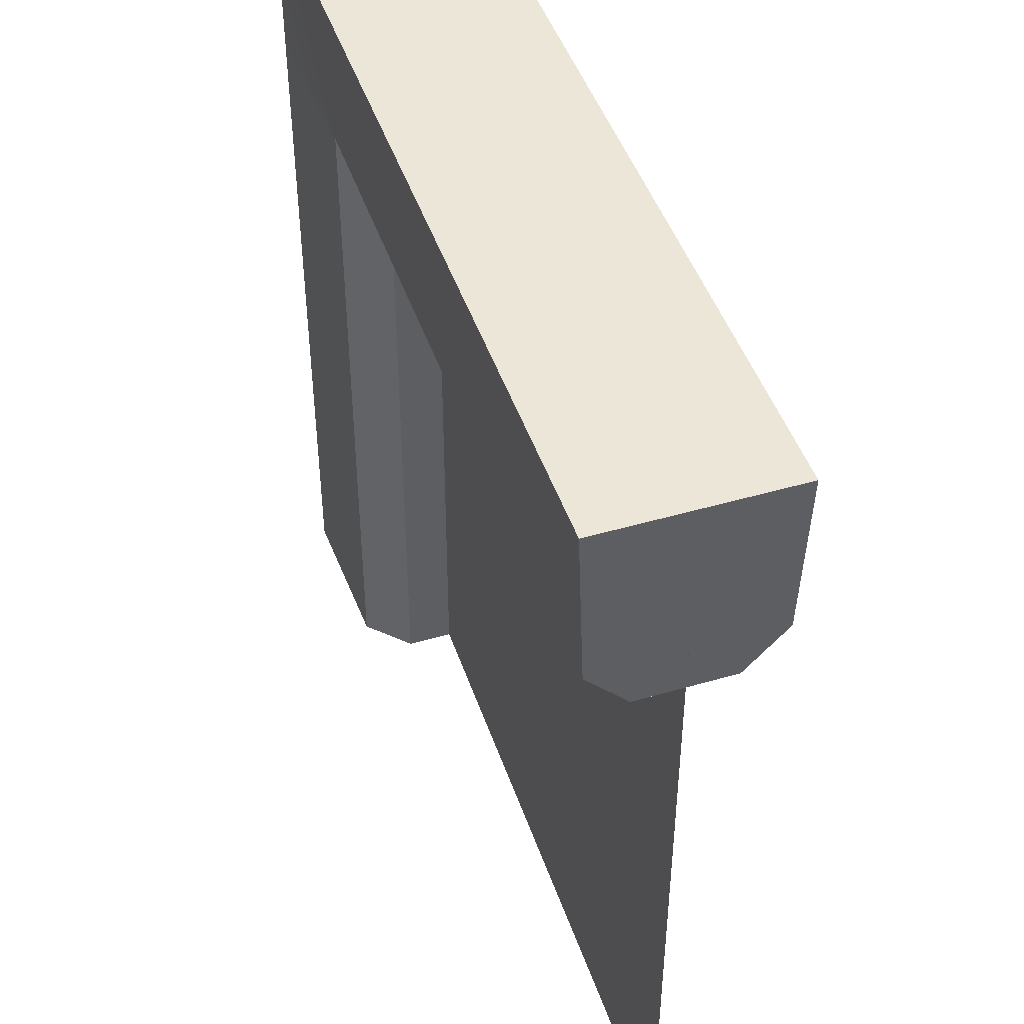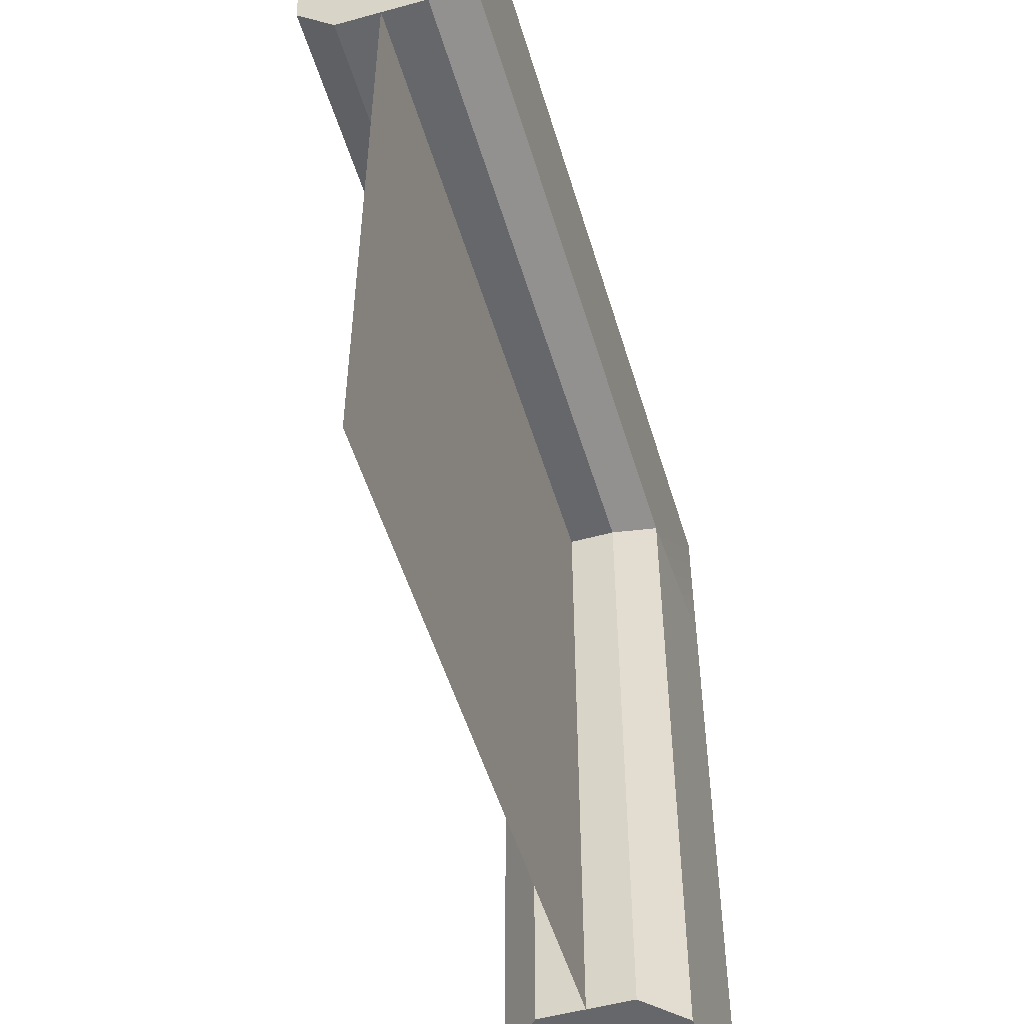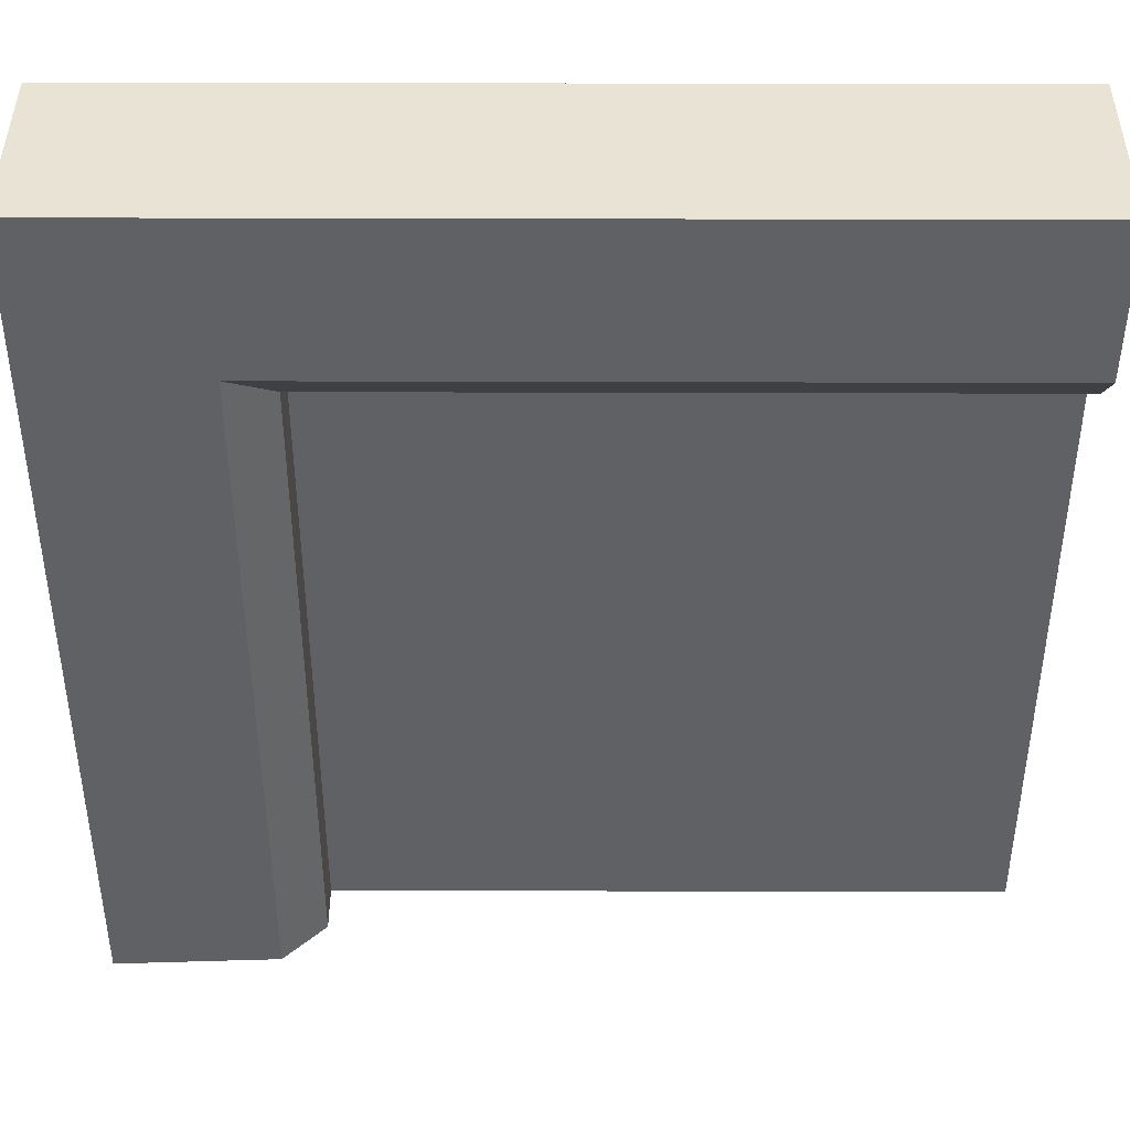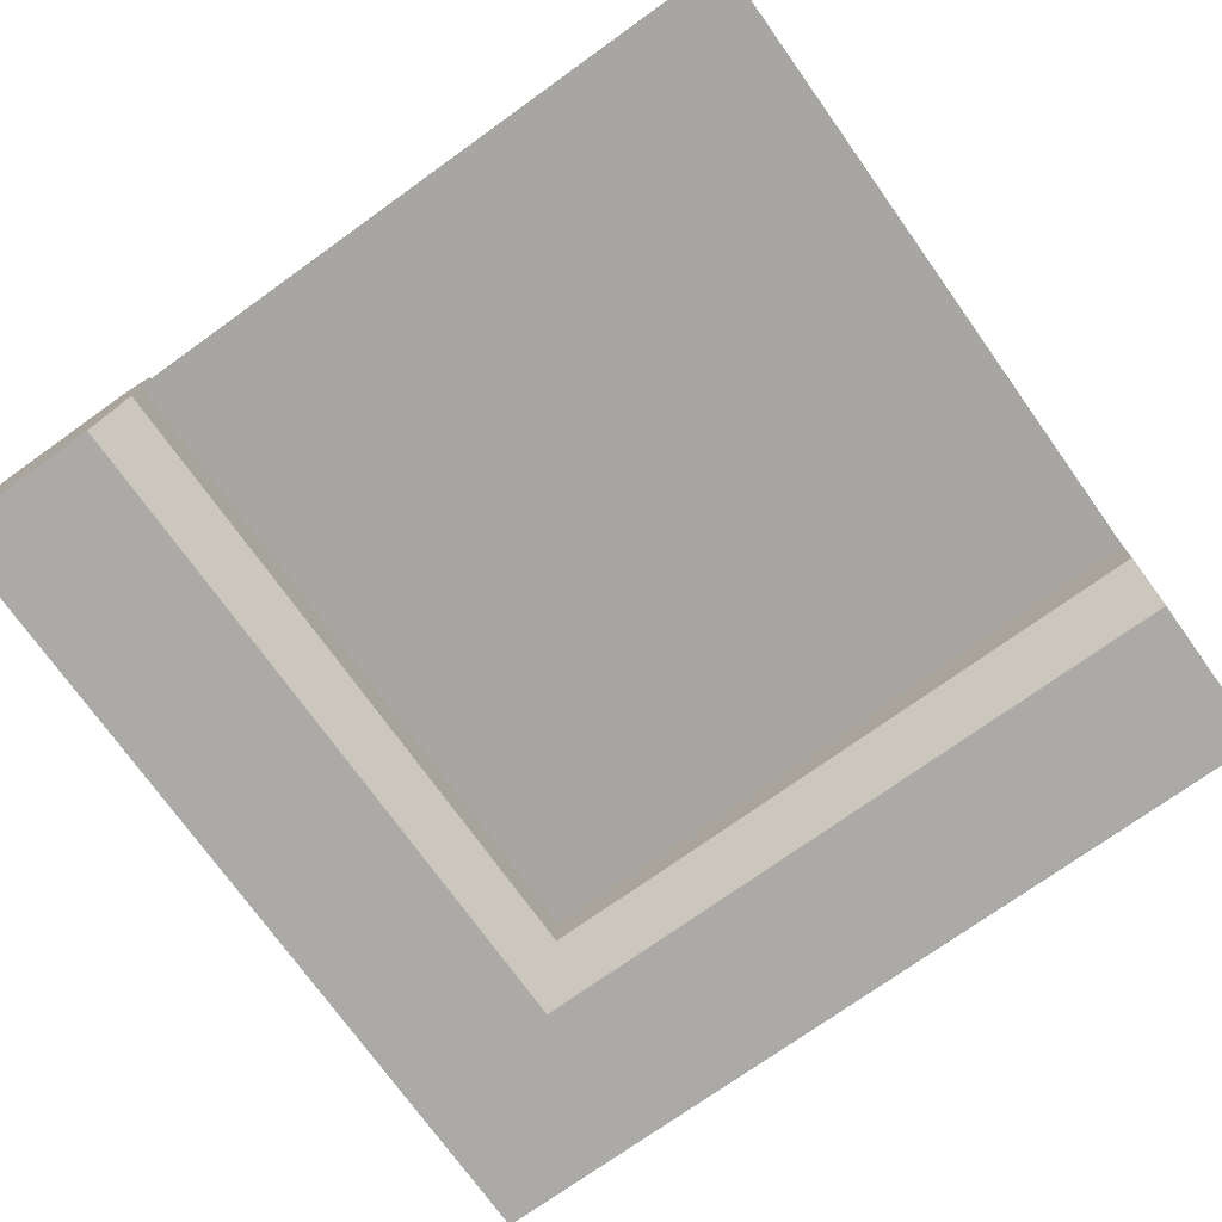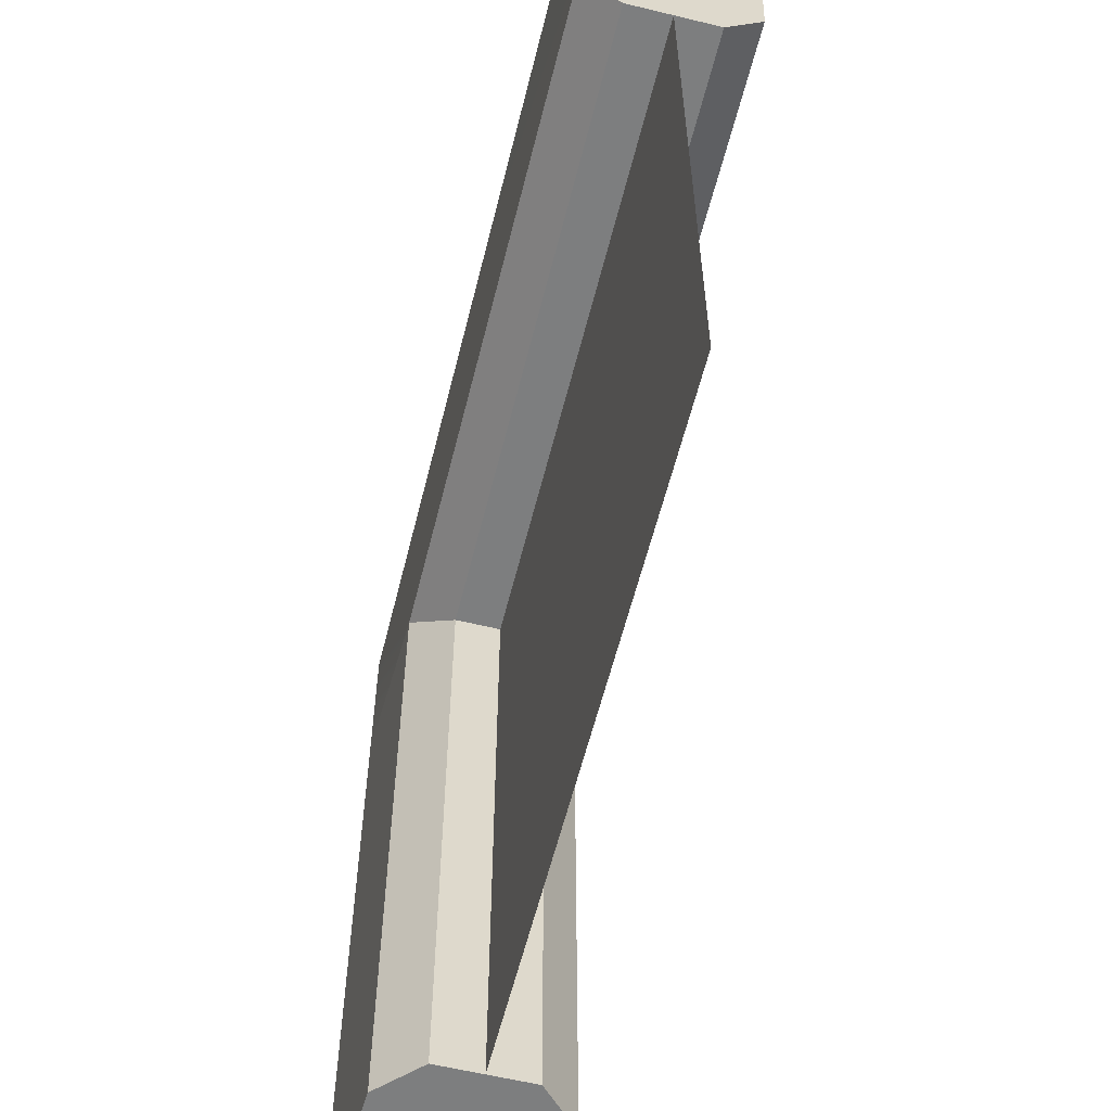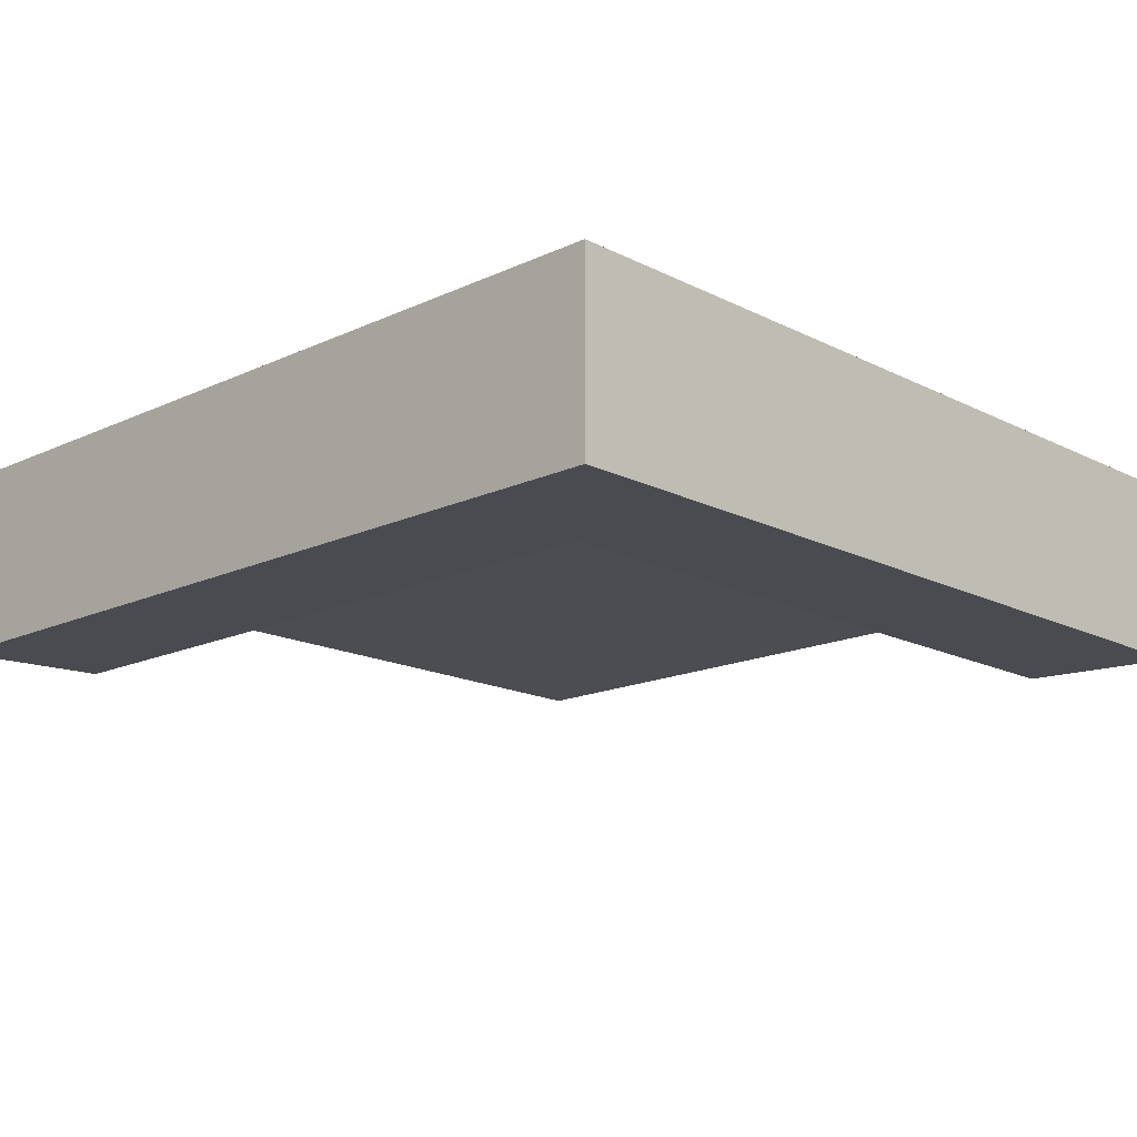
<metadata>
{"format":"obj","ext":"obj","renderer":"f3d","projection":"perspective","resolution":1024,"background":"white","views":[{"elev":46.3,"azim":71.6,"up":"+Y"},{"elev":-52.1,"azim":106.5,"up":"+Y"},{"elev":42.2,"azim":0.2,"up":"+Y"},{"elev":-74.2,"azim":35.6,"up":"+Z"},{"elev":-59.3,"azim":76.0,"up":"+Y"},{"elev":-16.1,"azim":-136.2,"up":"+Z"}]}
</metadata>
<code>
o model_2330
v 0.5 0.7655 0.0536
v -0.2655 0.7655 0.0536
v 0.5 0.7655 -0.0536
v -0.2655 0.7655 -0.0536
v -0.4995 0.8153 0.1078
v -0.4995 0.9996 0.1078
v -0.4995 0.8153 -0.1078
v -0.4995 0.9996 -0.1078
v 0.5 0.9996 -0.1078
v -0.4995 0.9996 -0.1078
v 0.5 0.9996 0.1078
v -0.4995 0.9996 0.1078
v -0.4995 0.8153 0.1078
v -0.3133 0.8153 0.1005
v -0.4995 0.9996 0.1078
v 0.5 0.9996 0.1078
v 0.5 0.8153 0.1005
v -0.4995 0.8153 -0.1078
v -0.3133 0.8153 -0.1005
v -0.4995 0 -0.1078
v -0.3133 0 -0.1005
v -0.4995 0.8153 0.1078
v -0.4995 0.8153 -0.1078
v -0.4995 0 0.1078
v -0.4995 0 -0.1078
v -0.2655 0.7655 0.0536
v -0.2655 0 0.0536
v -0.2655 0.7655 -0.0536
v -0.2655 0 -0.0536
v -0.4995 0.8153 0.1078
v -0.4995 0 0.1078
v -0.3133 0.8153 0.1005
v -0.3133 0 0.1005
v -0.4995 0.8153 -0.1078
v -0.4995 0.9996 -0.1078
v -0.3133 0.8153 -0.1005
v 0.5 0.9996 -0.1078
v 0.5 0.8153 -0.1005
v 0.5 0.8153 0.1005
v -0.3133 0.8153 0.1005
v 0.5 0.7655 0.0536
v -0.2655 0.7655 0.0536
v -0.3133 0.8153 -0.1005
v 0.5 0.8153 -0.1005
v -0.2655 0.7655 -0.0536
v 0.5 0.7655 -0.0536
v -0.3133 0.8153 0.1005
v -0.3133 0 0.1005
v -0.2655 0.7655 0.0536
v -0.2655 0 0.0536
v -0.3133 0 -0.1005
v -0.3133 0.8153 -0.1005
v -0.2655 0 -0.0536
v -0.2655 0.7655 -0.0536
v 0.5 0.9996 0.1078
v 0.5 0.8153 0.1005
v 0.5 0.8153 -0.1005
v 0.5 0.9996 -0.1078
v -0.3133 0 -0.1005
v -0.3133 0 0.1005
v -0.4995 0 0.1078
v -0.4995 0 -0.1078
v 0.5 0.8153 -0.1005
v 0.5 0.8153 0.1005
v 0.5 0.7655 0.0536
v 0.5 0.7655 -0.0536
v -0.2655 0 0.0536
v -0.2655 0 -0.0536
v -0.3133 0 0
v 0.5 0 0
v -0.3133 0.8153 0
v 0.5 0.8153 0
g surface_000
f 67 59 68
f 67 60 59
f 59 60 61
f 59 61 62
f 63 65 66
f 63 64 65
f 55 57 58
f 55 56 57
f 53 52 54
f 51 52 53
f 49 48 50
f 47 48 49
f 45 44 46
f 43 44 45
f 41 40 42
f 39 40 41
f 36 37 38
f 35 37 36
f 34 35 36
f 32 31 33
f 30 31 32
f 28 27 29
f 26 27 28
f 24 23 25
f 22 23 24
f 20 19 21
f 18 19 20
f 16 15 17
f 17 15 14
f 13 14 15
f 11 10 12
f 9 10 11
f 7 6 8
f 5 6 7
f 3 2 4
f 1 2 3
g surface_001
f 71 70 72
f 69 70 71

</code>
